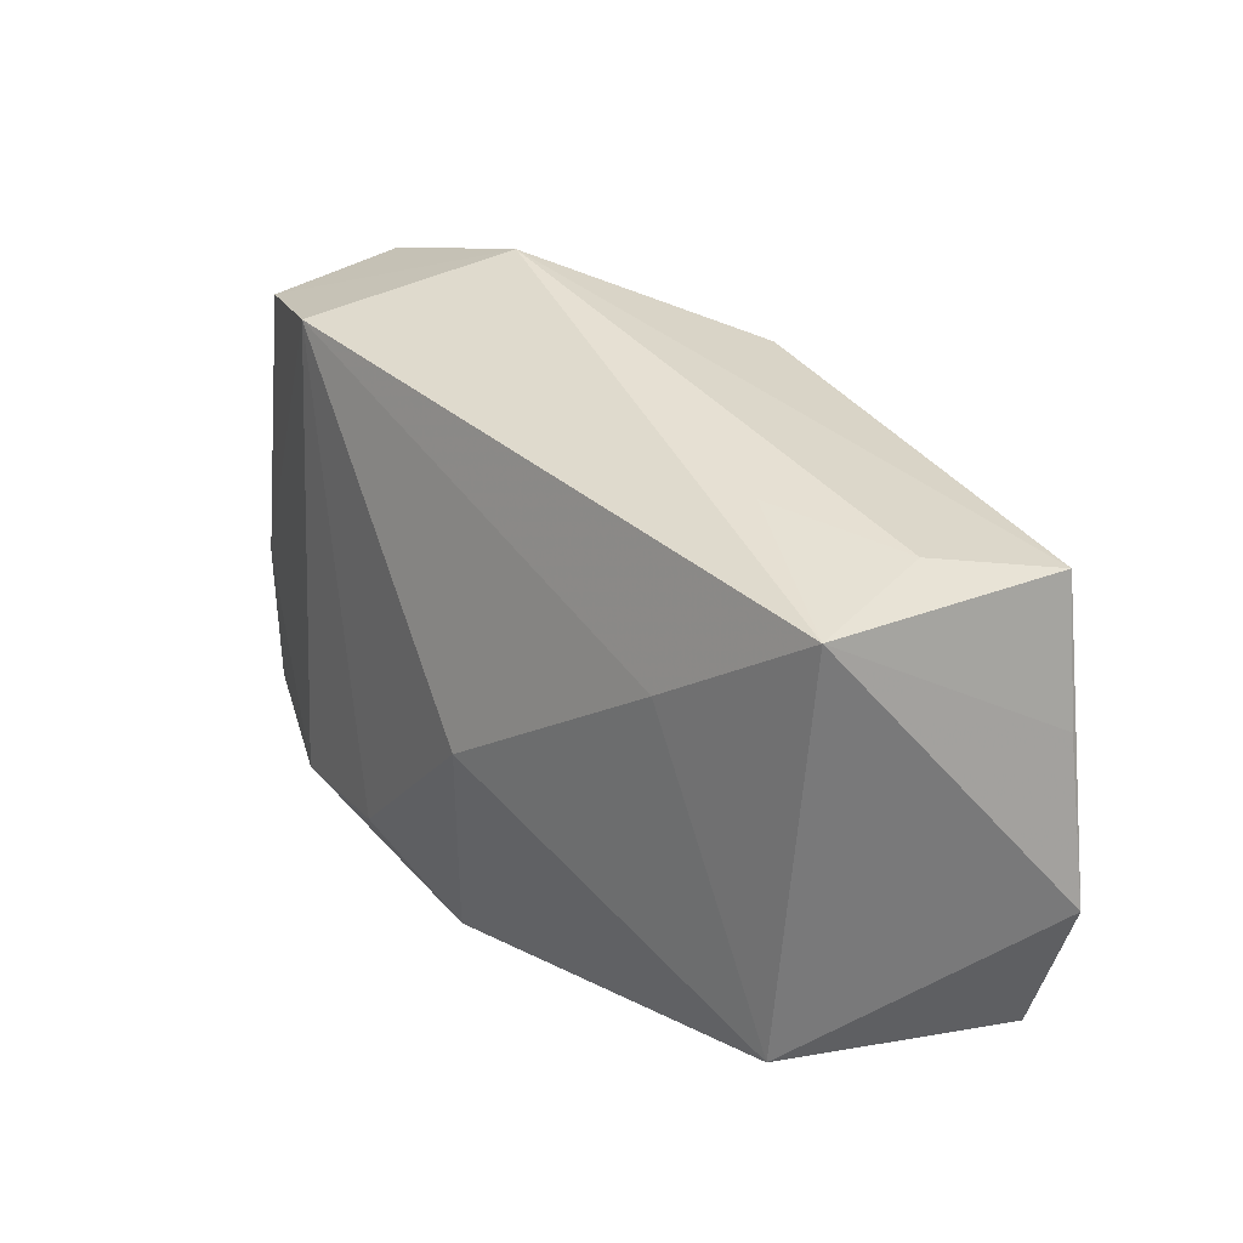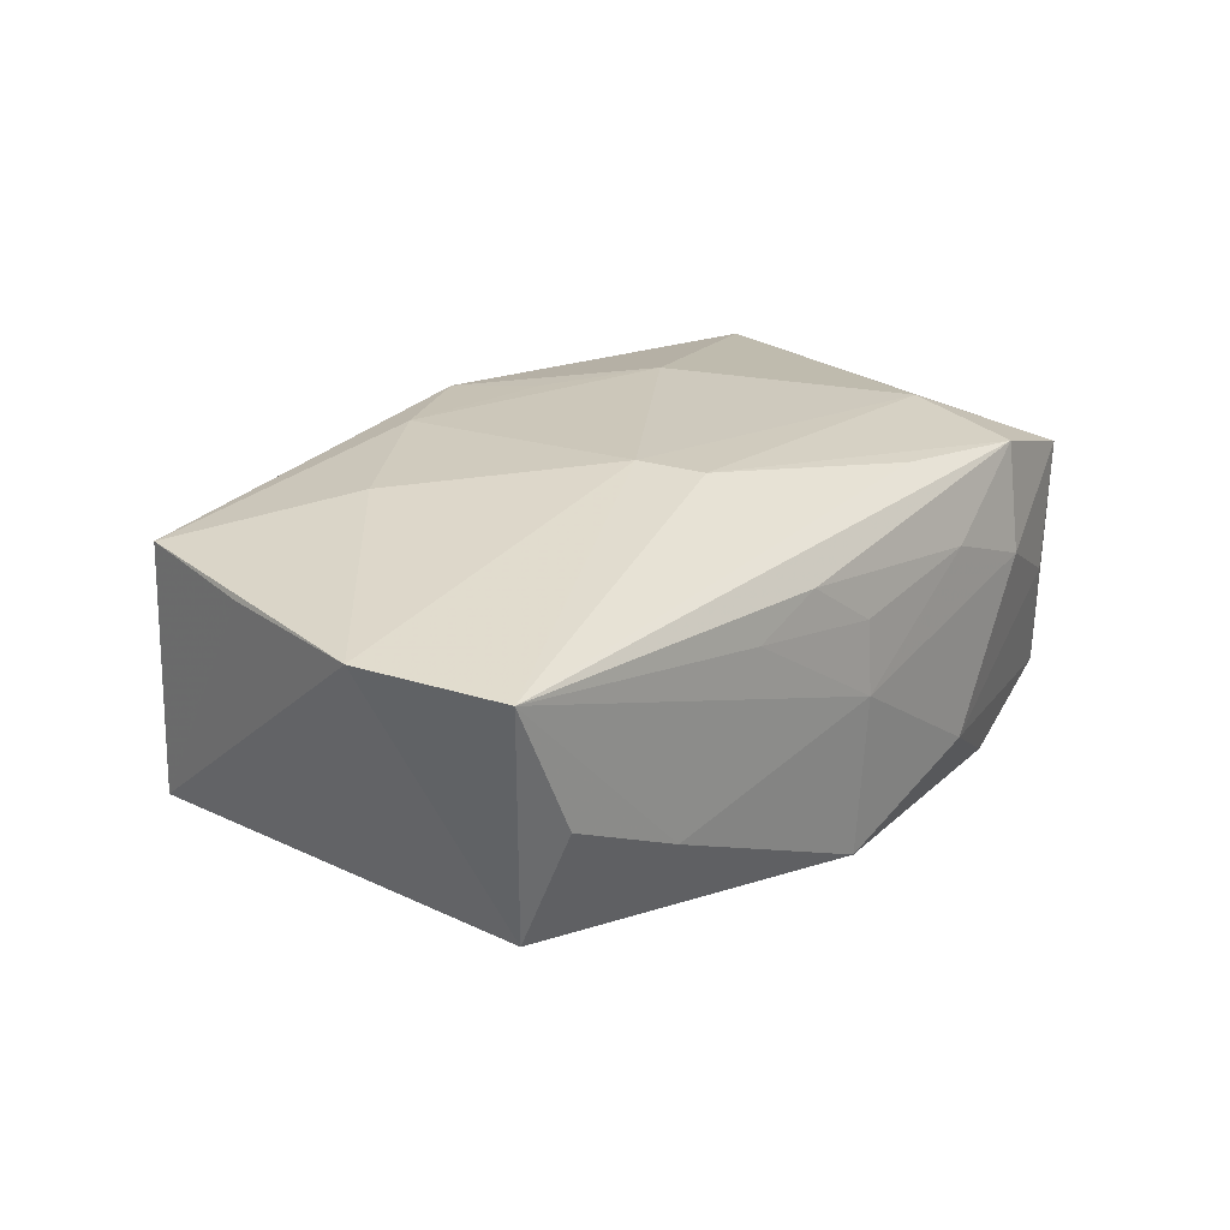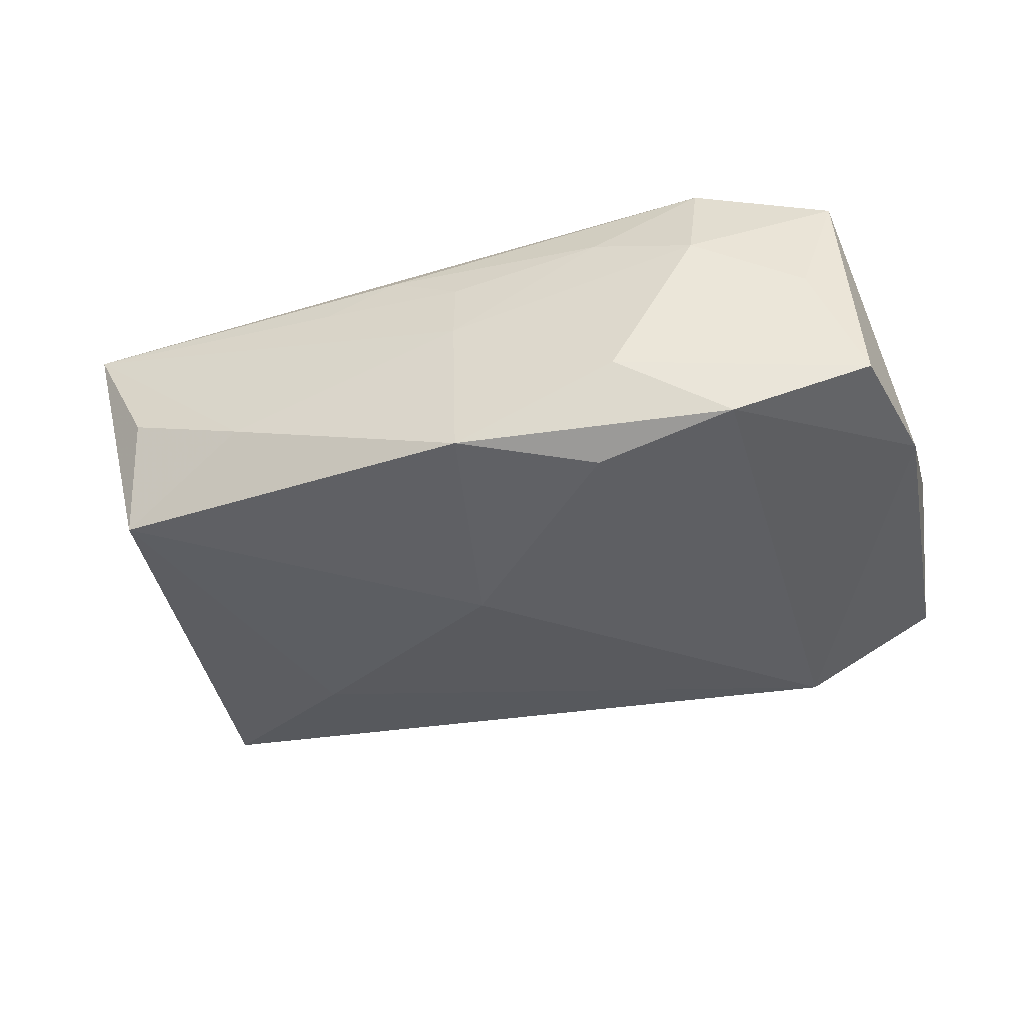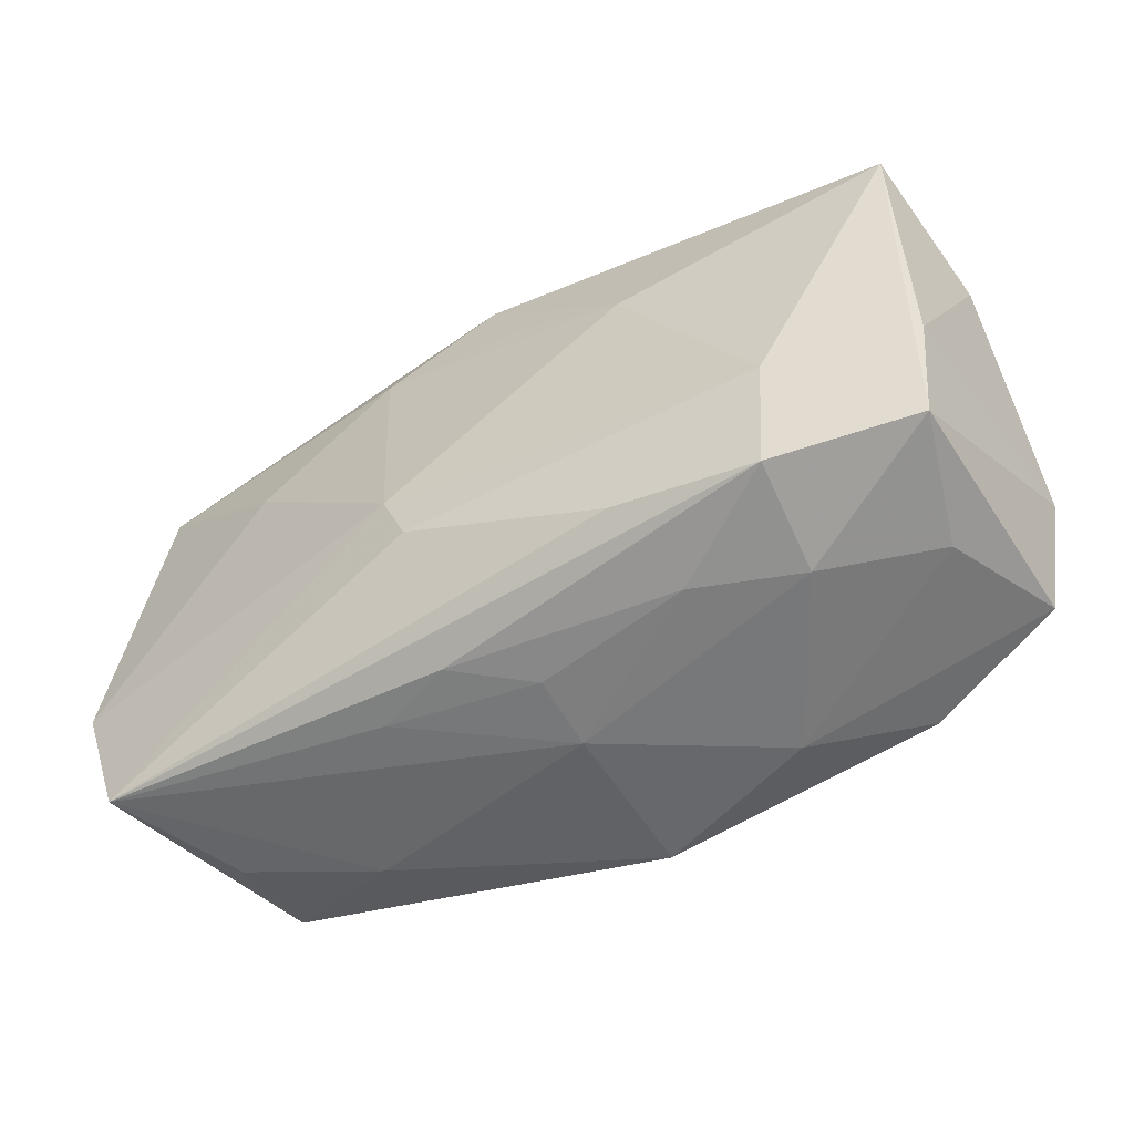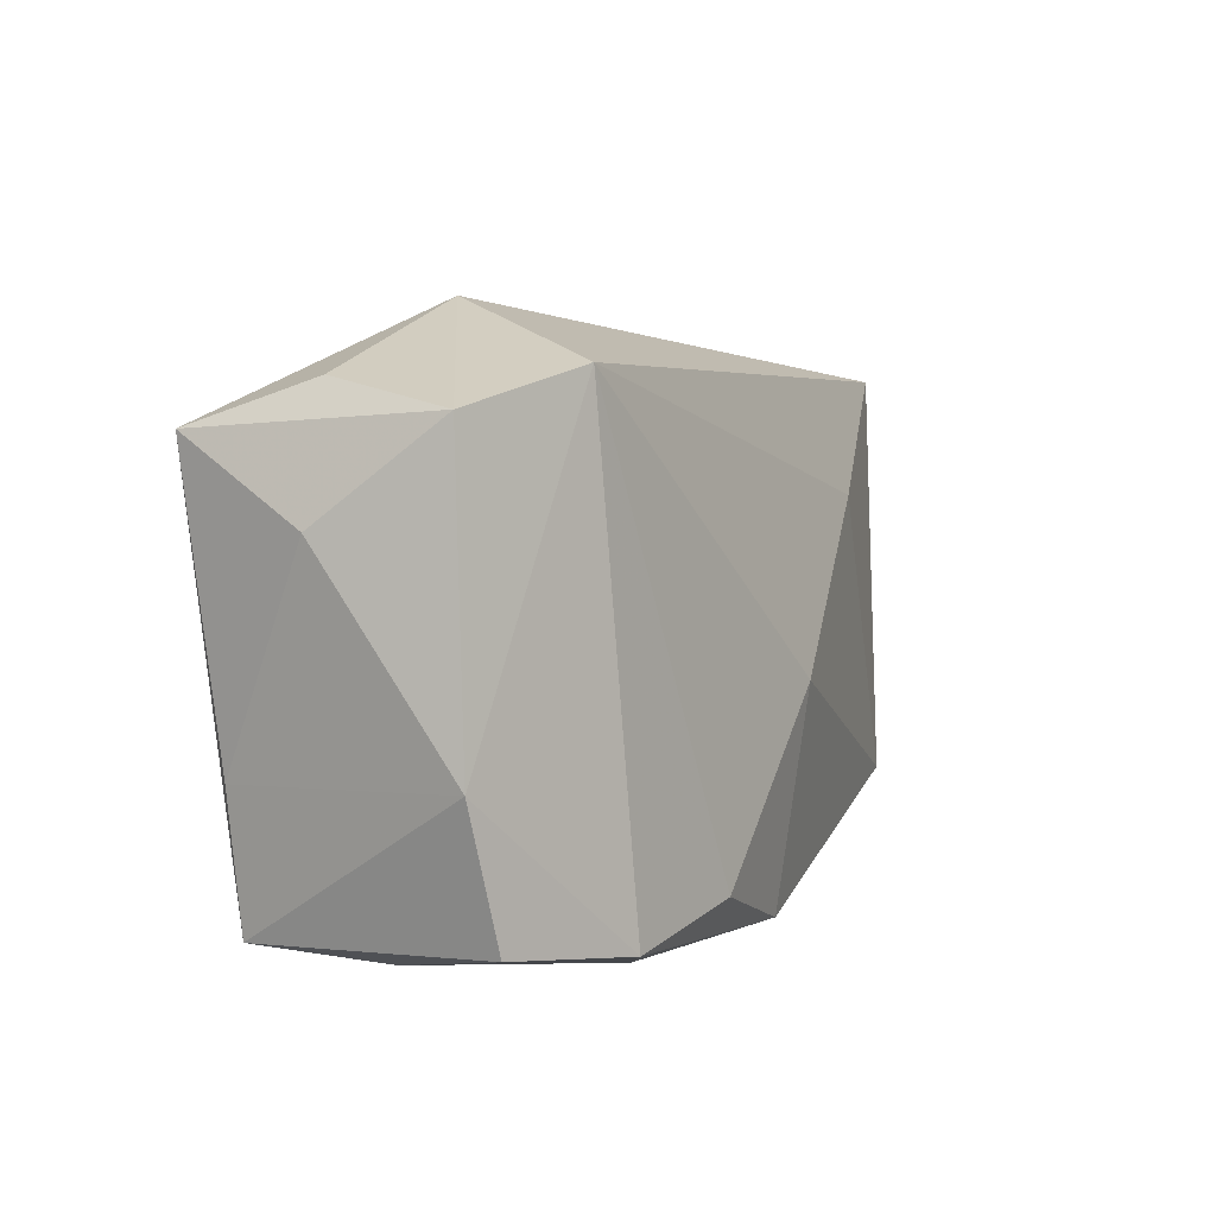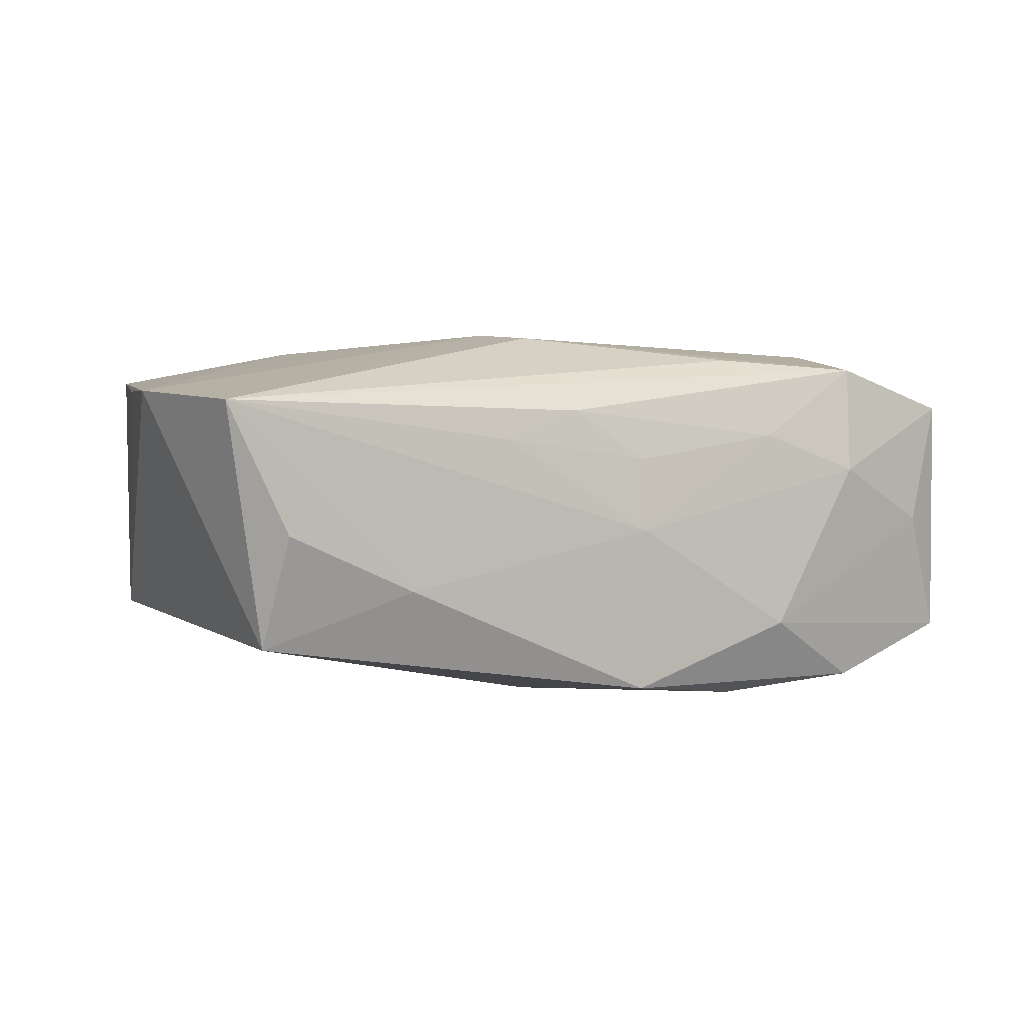
<metadata>
{"format":"obj","ext":"obj","renderer":"f3d","projection":"perspective","resolution":1024,"background":"white","views":[{"elev":30.9,"azim":-126.1,"up":"+Y"},{"elev":21.8,"azim":-51.9,"up":"+Z"},{"elev":-45.9,"azim":14.6,"up":"+Z"},{"elev":-57.3,"azim":29.8,"up":"+Y"},{"elev":5.8,"azim":117.1,"up":"+Y"},{"elev":1.7,"azim":-27.0,"up":"+Z"}]}
</metadata>
<code>
v -0.00137 -0.02322 -0.001883
v -0.001418 -0.02282 0.004479
v 0.02346 -0.0113 0.01463
v -0.03705 0.018 0.01195
v 0.03069 -0.02058 -0.001336
v 0.03629 0.01669 0.01278
v -0.01453 -0.02168 0.006227
v -0.0005885 0.02074 0.01521
v 0.03417 0.02042 0.00189
v 0.03828 0.01002 0.001125
v -0.0398 0.006442 0.01081
v 0.02109 -0.02322 0.00352
v 0.00266 0.01345 0.01578
v 0.03533 -0.007947 0.009806
v 0.03489 -0.01818 -0.012
v -0.03631 0.01942 -0.009789
v 0.01211 -0.02298 0.006682
v -0.023 0.00991 -0.01344
v 0.009517 -0.01923 0.01371
v -0.003798 -0.003582 -0.01794
v -0.02293 -0.02067 -0.006883
v -0.03925 -0.01924 0.009462
v -0.01117 0.0158 0.01556
v -0.0217 0.02163 -0.003498
v 0.01618 0.02613 0.002143
v 0.02184 -0.02163 0.01294
v 0.02285 -0.01999 -0.01626
v 0.03393 -0.01946 0.009458
v 0.03609 0.0182 -0.009293
v -0.0241 0.008046 0.01471
v -0.04277 -0.007273 0.01045
v -0.03381 -0.01952 -0.00194
v 0.0106 -0.01807 -0.0176
v 0.01234 0.007866 0.01619
v -0.001219 -0.02219 -0.01618
v 0.01324 -0.02322 -0.01073
v -0.03328 0.02073 0.001196
v 0.03761 -0.006735 -0.01087
v -0.00767 -0.01164 0.01572
v -0.007801 -0.02191 0.008803
v -0.03483 -0.01557 -0.01183
v 0.02408 0.02124 -0.01328
v -0.009626 -0.006349 0.01619
f 42 16 25
f 29 6 10
f 29 42 25
f 37 4 25
f 16 4 37
f 8 6 25
f 25 4 8
f 31 22 43
f 5 15 28
f 36 15 5
f 3 28 6
f 26 28 3
f 43 22 39
f 39 3 43
f 26 3 39
f 42 29 38
f 38 29 10
f 38 28 15
f 25 6 9
f 9 29 25
f 6 29 9
f 18 42 20
f 16 42 18
f 25 16 24
f 24 37 25
f 16 37 24
f 23 8 4
f 11 4 16
f 16 31 11
f 11 31 4
f 10 6 14
f 6 28 14
f 14 38 10
f 28 38 14
f 22 31 41
f 41 18 20
f 41 31 16
f 16 18 41
f 15 36 27
f 27 38 15
f 42 38 27
f 22 26 19
f 19 39 22
f 26 39 19
f 43 23 30
f 30 23 4
f 30 31 43
f 4 31 30
f 40 26 22
f 12 36 5
f 5 28 12
f 12 28 26
f 35 27 36
f 35 21 41
f 35 41 20
f 8 23 13
f 34 3 6
f 6 8 34
f 8 13 34
f 43 3 34
f 34 23 43
f 34 13 23
f 7 40 22
f 2 40 7
f 17 12 26
f 26 40 17
f 17 40 2
f 36 12 1
f 1 35 36
f 1 17 2
f 12 17 1
f 21 35 1
f 2 7 1
f 22 21 1
f 1 7 22
f 22 41 32
f 32 21 22
f 41 21 32
f 33 35 20
f 27 35 33
f 20 42 33
f 42 27 33

</code>
